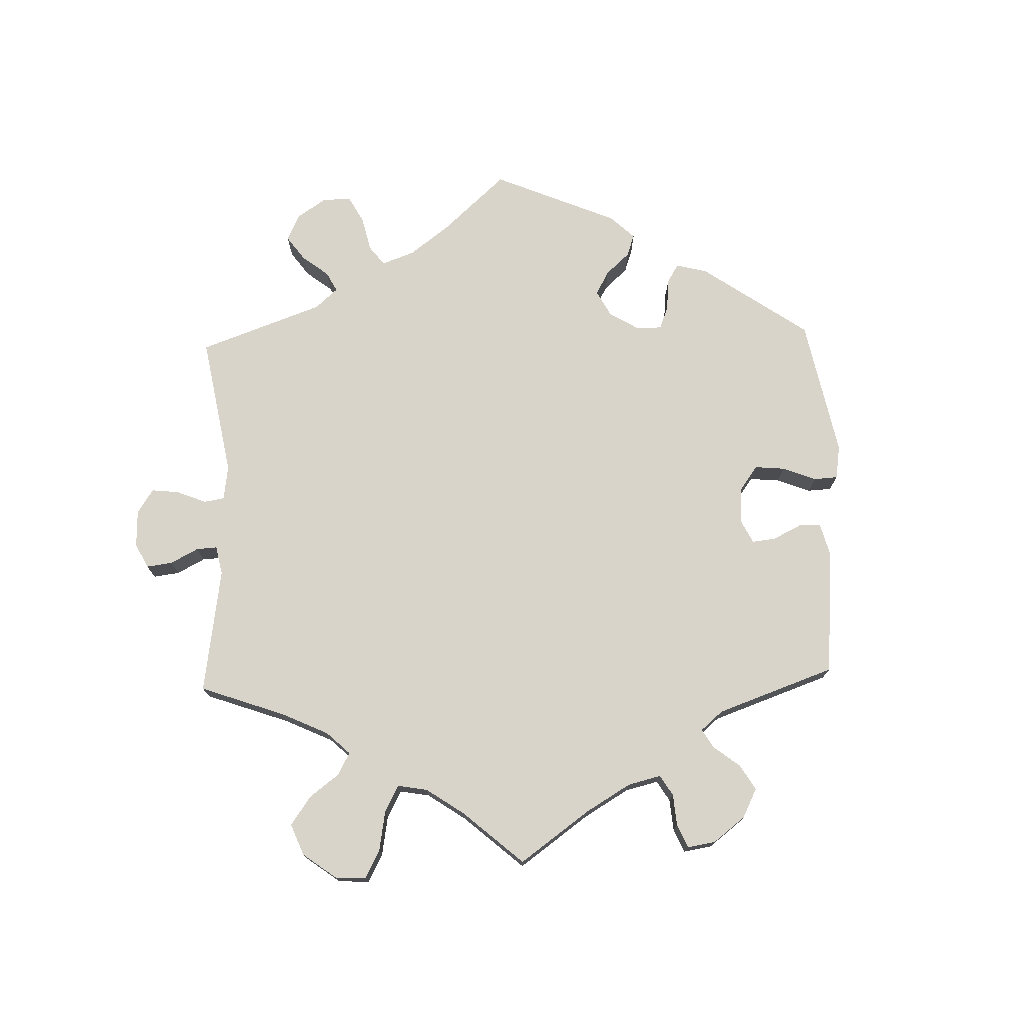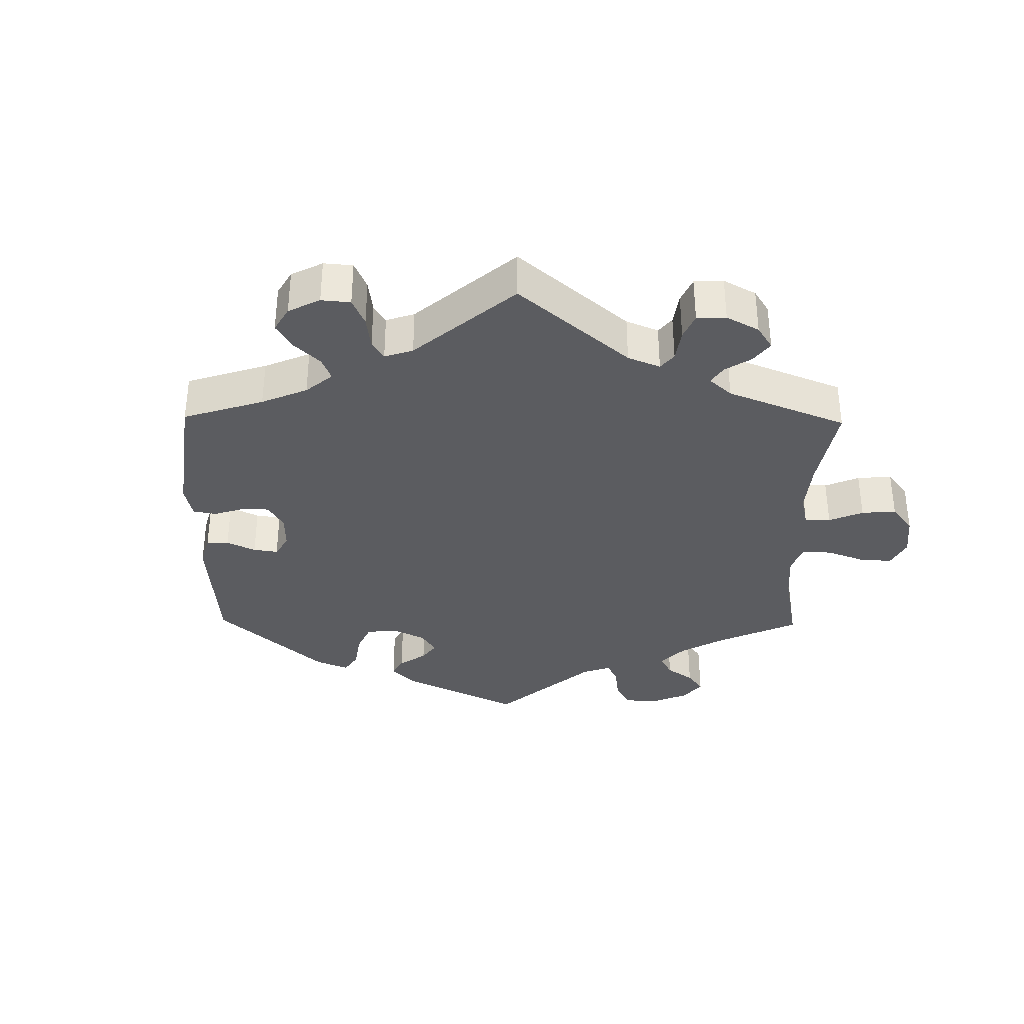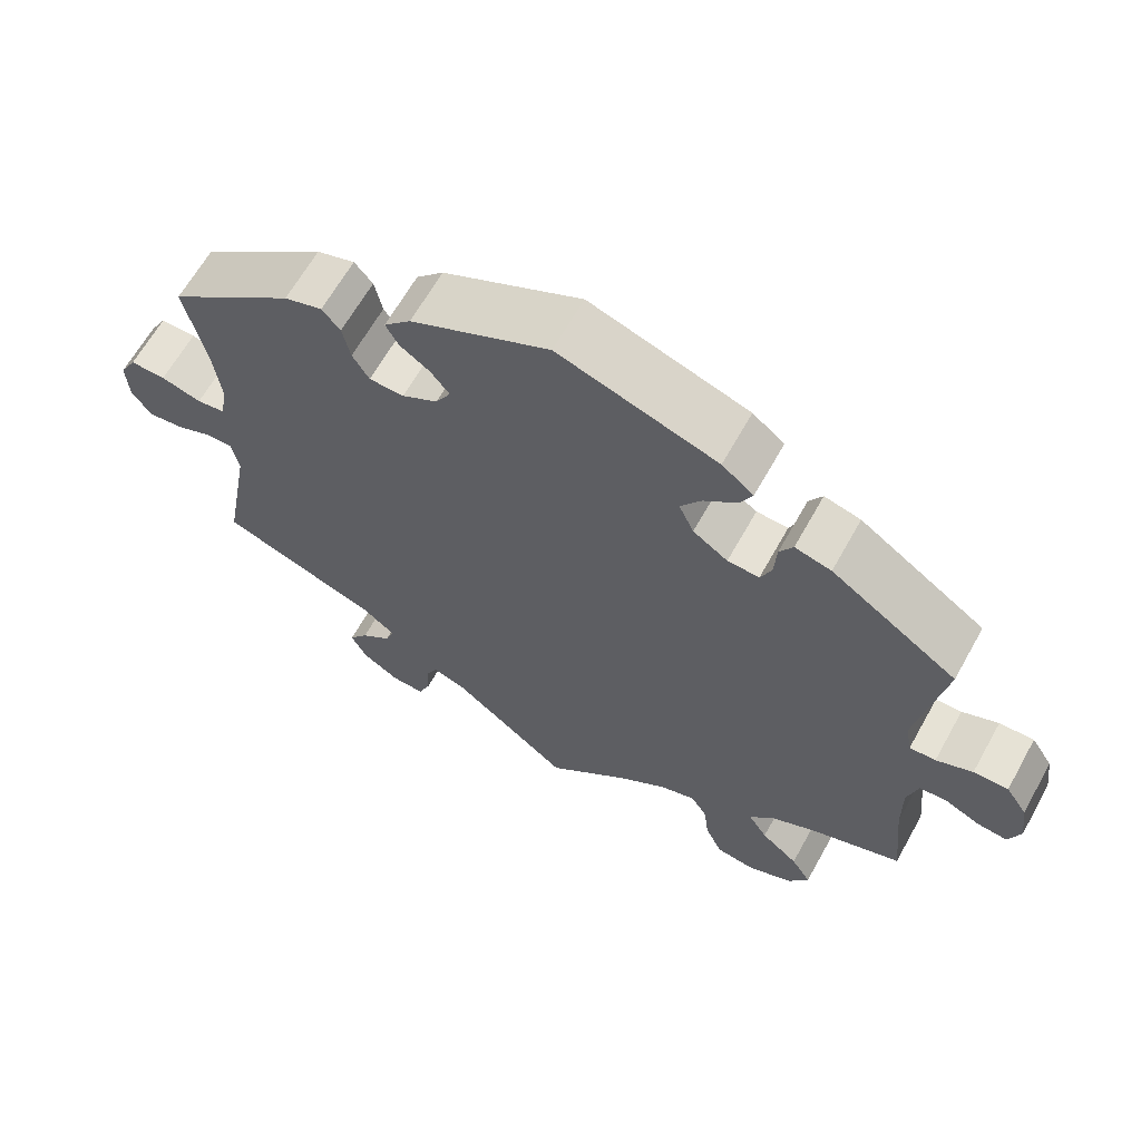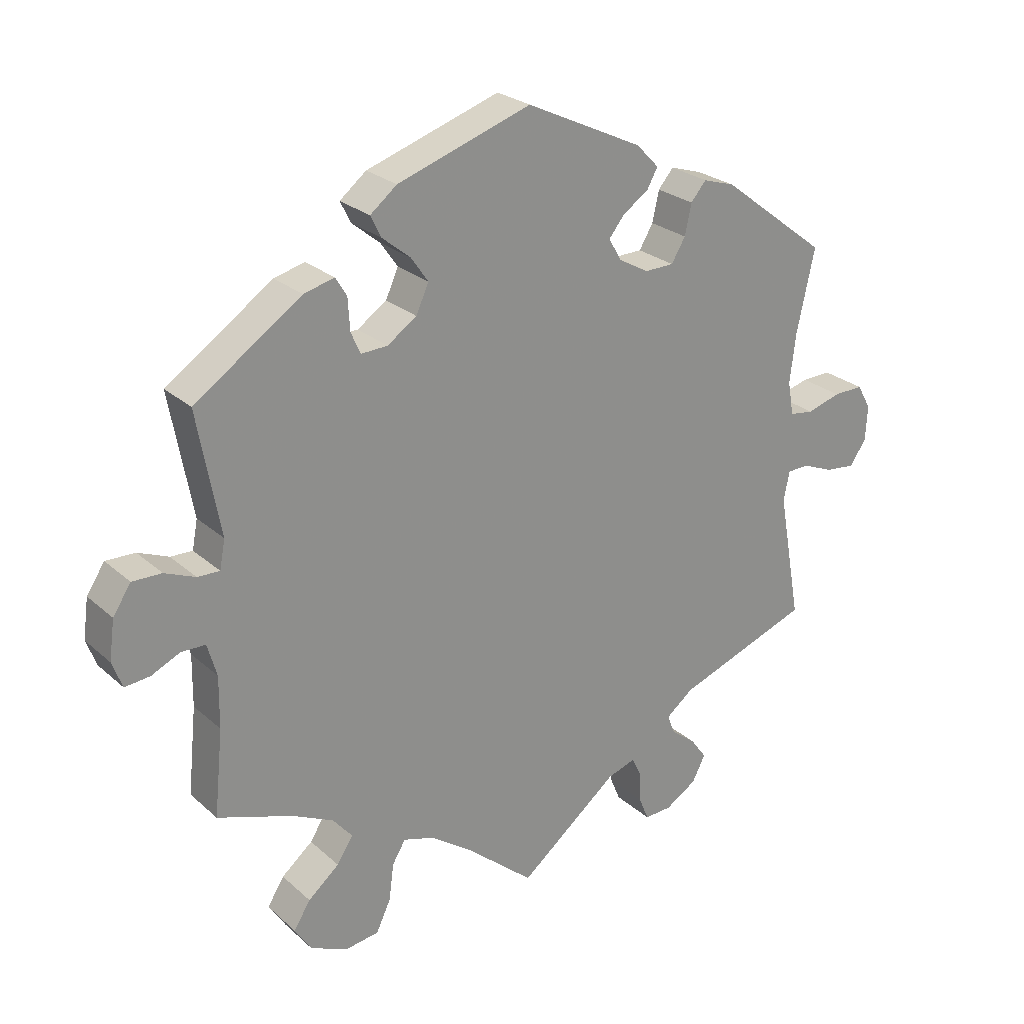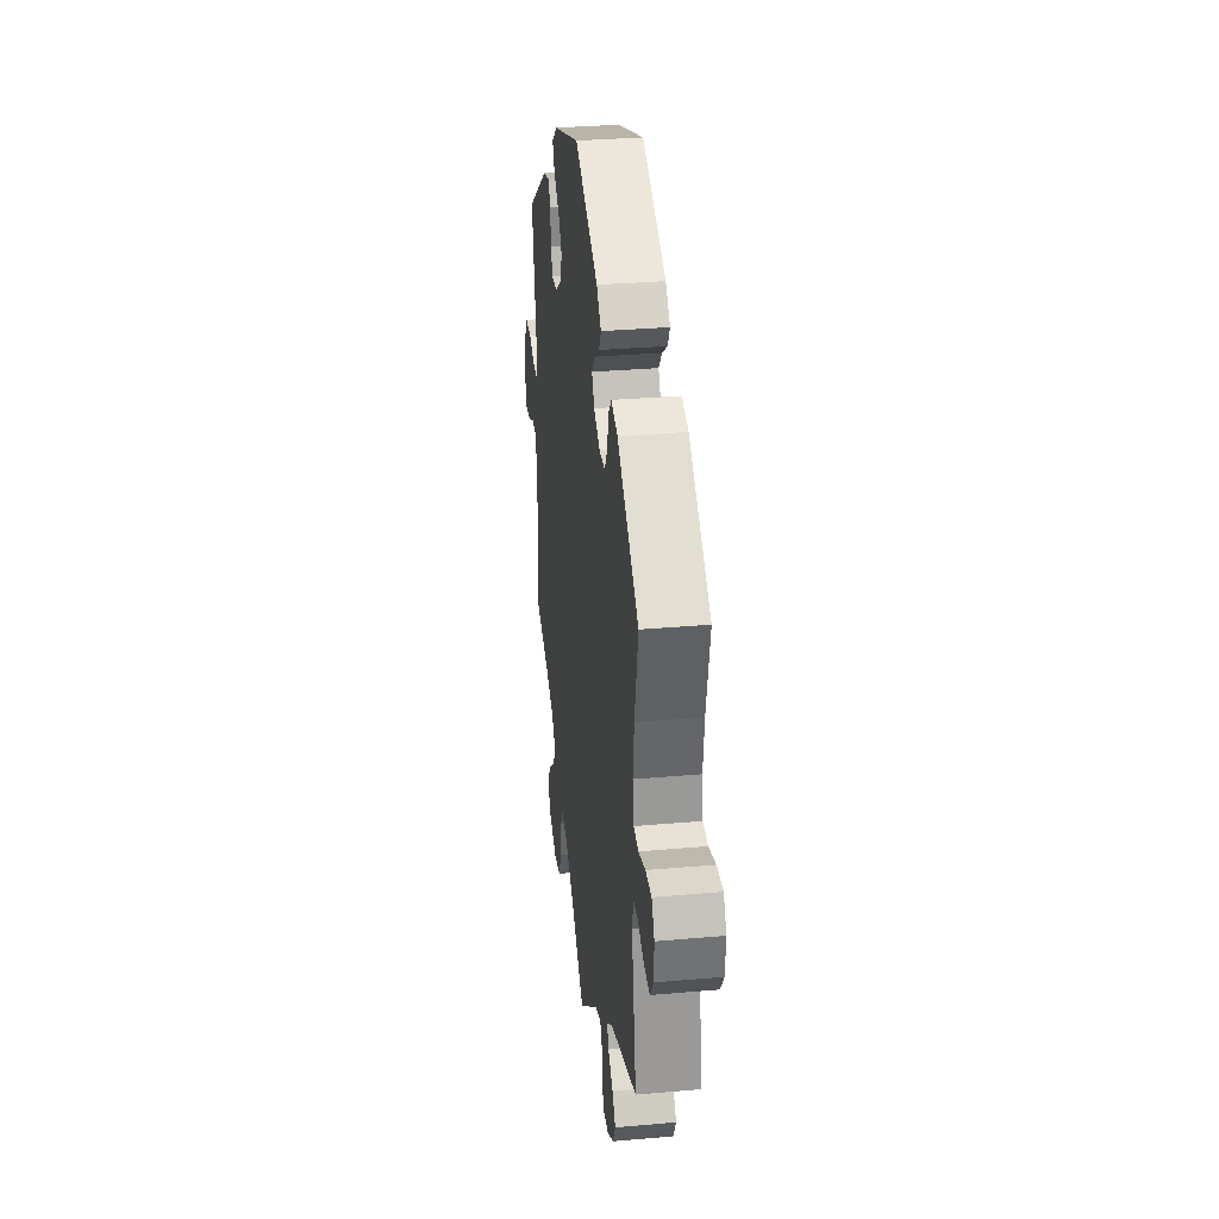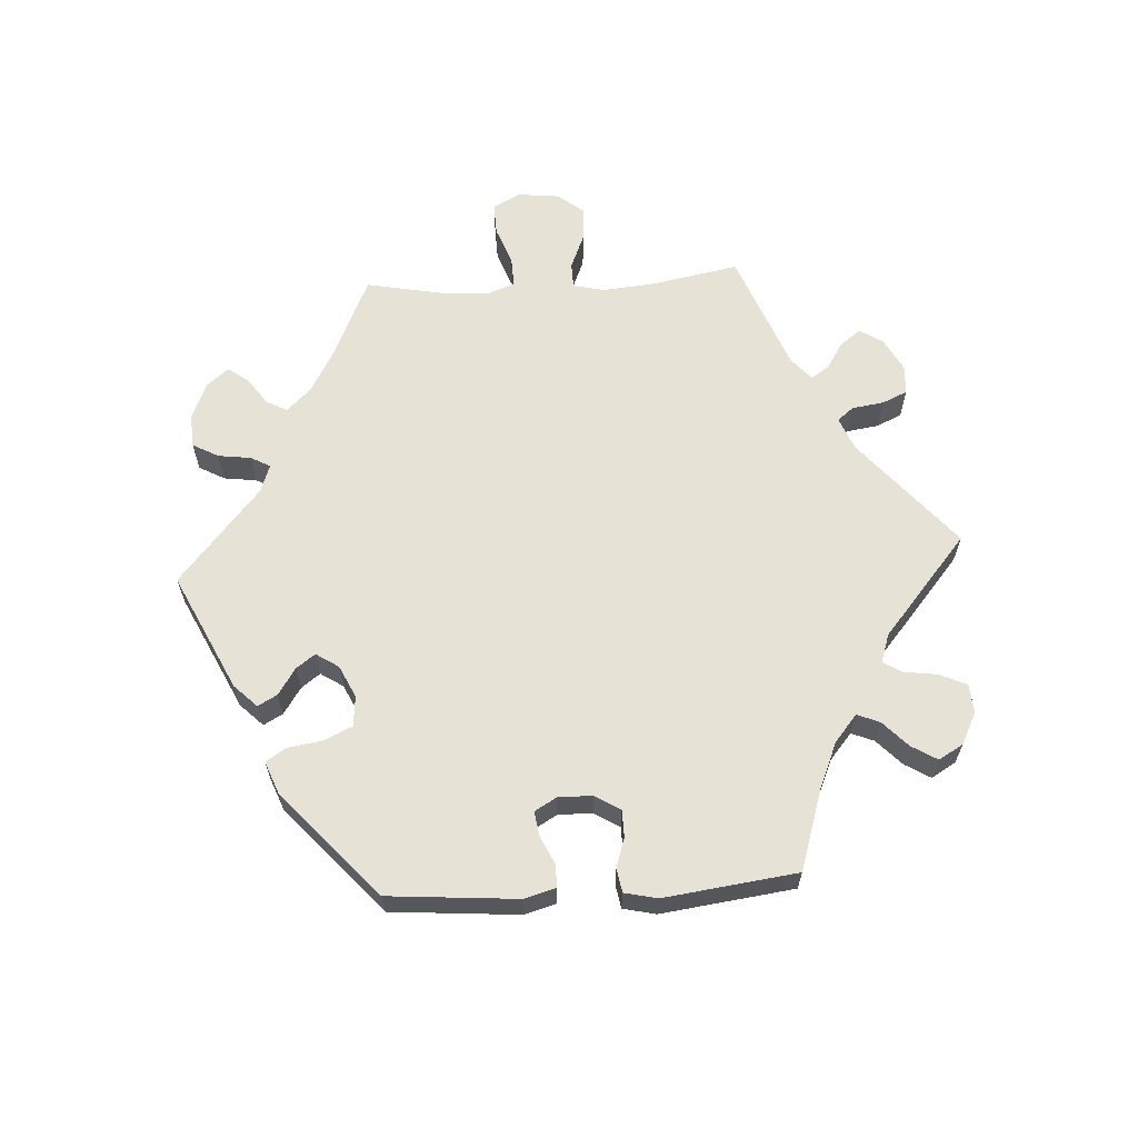
<metadata>
{"format":"obj","ext":"obj","renderer":"f3d","projection":"perspective","resolution":1024,"background":"white","views":[{"elev":74.8,"azim":-121.8,"up":"+Y"},{"elev":-35.3,"azim":119.1,"up":"+Y"},{"elev":64.0,"azim":-150.9,"up":"+Z"},{"elev":25.2,"azim":-35.7,"up":"+Z"},{"elev":31.7,"azim":82.9,"up":"+Z"},{"elev":63.4,"azim":26.6,"up":"+Y"}]}
</metadata>
<code>
v -0.341 0.07 0.398
v -0.295 0.07 0.41
v -0.278 0.07 0.382
v -0.275 0.07 0.334
v -0.261 0.07 0.302
v -0.221 0.07 0.304
v -0.177 0.07 0.334
v -0.158 0.07 0.376
v -0.184 0.07 0.413
v -0.226 0.07 0.447
v -0.242 0.07 0.479
v -0.202 0.07 0.511
v -0.001 0.07 0.578
v 0.174 0.07 0.495
v 0.208 0.07 0.46
v 0.192 0.07 0.431
v 0.153 0.07 0.404
v 0.13 0.07 0.375
v 0.149 0.07 0.342
v 0.194 0.07 0.317
v 0.238 0.07 0.318
v 0.259 0.07 0.353
v 0.269 0.07 0.399
v 0.292 0.07 0.426
v 0.34 0.07 0.411
v 0.5 0.07 0.289
v 0.473 0.07 0.165
v 0.464 0.07 0.091
v 0.473 0.07 0.04
v 0.509 0.07 0.035
v 0.56 0.07 0.05
v 0.605 0.07 0.051
v 0.626 0.07 0.014
v 0.623 0.07 -0.039
v 0.598 0.07 -0.075
v 0.553 0.07 -0.07
v 0.507 0.07 -0.051
v 0.474 0.07 -0.052
v 0.465 0.07 -0.096
v 0.5 0.07 -0.289
v 0.298 0.07 -0.362
v 0.257 0.07 -0.394
v 0.268 0.07 -0.423
v 0.306 0.07 -0.453
v 0.33 0.07 -0.486
v 0.31 0.07 -0.525
v 0.263 0.07 -0.554
v 0.222 0.07 -0.556
v 0.207 0.07 -0.52
v 0.205 0.07 -0.473
v 0.191 0.07 -0.445
v 0.149 0.07 -0.459
v 0 0.07 -0.578
v -0.102 0.07 -0.491
v -0.166 0.07 -0.446
v -0.212 0.07 -0.432
v -0.232 0.07 -0.465
v -0.239 0.07 -0.52
v -0.261 0.07 -0.567
v -0.311 0.07 -0.574
v -0.368 0.07 -0.549
v -0.393 0.07 -0.51
v -0.368 0.07 -0.47
v -0.321 0.07 -0.431
v -0.297 0.07 -0.393
v -0.326 0.07 -0.358
v -0.388 0.07 -0.328
v -0.501 0.07 -0.289
v -0.488 0.07 -0.16
v -0.487 0.07 -0.083
v -0.501 0.07 -0.034
v -0.537 0.07 -0.033
v -0.58 0.07 -0.053
v -0.618 0.07 -0.057
v -0.633 0.07 -0.017
v -0.625 0.07 0.042
v -0.598 0.07 0.083
v -0.554 0.07 0.082
v -0.508 0.07 0.063
v -0.475 0.07 0.062
v -0.467 0.07 0.105
v -0.501 0.07 0.289
v -0.341 0 0.398
v -0.295 0 0.41
v -0.278 0 0.382
v -0.275 0 0.334
v -0.261 0 0.302
v -0.221 0 0.304
v -0.177 0 0.334
v -0.158 0 0.376
v -0.184 0 0.413
v -0.226 0 0.447
v -0.242 0 0.479
v -0.202 0 0.511
v -0.001 0 0.578
v 0.174 0 0.495
v 0.208 0 0.46
v 0.192 0 0.431
v 0.153 0 0.404
v 0.13 0 0.375
v 0.149 0 0.342
v 0.194 0 0.317
v 0.238 0 0.318
v 0.259 0 0.353
v 0.269 0 0.399
v 0.292 0 0.426
v 0.34 0 0.411
v 0.5 0 0.289
v 0.473 0 0.165
v 0.464 0 0.091
v 0.473 0 0.04
v 0.509 0 0.035
v 0.56 0 0.05
v 0.605 0 0.051
v 0.626 0 0.014
v 0.623 0 -0.039
v 0.598 0 -0.075
v 0.553 0 -0.07
v 0.507 0 -0.051
v 0.474 0 -0.052
v 0.465 0 -0.096
v 0.5 0 -0.289
v 0.298 0 -0.362
v 0.257 0 -0.394
v 0.268 0 -0.423
v 0.306 0 -0.453
v 0.33 0 -0.486
v 0.31 0 -0.525
v 0.263 0 -0.554
v 0.222 0 -0.556
v 0.207 0 -0.52
v 0.205 0 -0.473
v 0.191 0 -0.445
v 0.149 0 -0.459
v 0 0 -0.578
v -0.102 0 -0.491
v -0.166 0 -0.446
v -0.212 0 -0.432
v -0.232 0 -0.465
v -0.239 0 -0.52
v -0.261 0 -0.567
v -0.311 0 -0.574
v -0.368 0 -0.549
v -0.393 0 -0.51
v -0.368 0 -0.47
v -0.321 0 -0.431
v -0.297 0 -0.393
v -0.326 0 -0.358
v -0.388 0 -0.328
v -0.501 0 -0.289
v -0.488 0 -0.16
v -0.487 0 -0.083
v -0.501 0 -0.034
v -0.537 0 -0.033
v -0.58 0 -0.053
v -0.618 0 -0.057
v -0.633 0 -0.017
v -0.625 0 0.042
v -0.598 0 0.083
v -0.554 0 0.082
v -0.508 0 0.063
v -0.475 0 0.062
v -0.467 0 0.105
v -0.501 0 0.289
f 81 82 1 2
f 80 81 2 3
f 76 77 78 79
f 76 79 80
f 75 76 80
f 72 73 74 75
f 71 72 75 80
f 70 71 80 3
f 67 68 69
f 66 67 69 70
f 65 66 70 3
f 61 62 63 64
f 61 64 65
f 60 61 65
f 57 58 59 60
f 56 57 60 65
f 55 56 65
f 52 53 54
f 51 52 54 55
f 47 48 49 50
f 47 50 51
f 46 47 51
f 43 44 45 46
f 43 46 51
f 42 43 51 55
f 39 40 41
f 38 39 41 42
f 34 35 36 37
f 34 37 38
f 33 34 38
f 30 31 32 33
f 29 30 33 38
f 28 29 38 42
f 24 25 26 27
f 22 23 24 27
f 21 22 27 28
f 20 21 28 42
f 14 15 16 17
f 14 17 18
f 13 14 18
f 12 13 18 19
f 9 10 11 12
f 8 9 12 19
f 65 3 4
f 65 4 5
f 55 65 5 6
f 42 55 6 7
f 19 20 42
f 7 8 19 42
f 84 83 164 163
f 85 84 163 162
f 161 160 159 158
f 162 161 158
f 162 158 157
f 157 156 155 154
f 162 157 154 153
f 85 162 153 152
f 151 150 149
f 152 151 149 148
f 85 152 148 147
f 146 145 144 143
f 147 146 143
f 147 143 142
f 142 141 140 139
f 147 142 139 138
f 147 138 137
f 136 135 134
f 137 136 134 133
f 132 131 130 129
f 133 132 129
f 133 129 128
f 128 127 126 125
f 133 128 125
f 137 133 125 124
f 123 122 121
f 124 123 121 120
f 119 118 117 116
f 120 119 116
f 120 116 115
f 115 114 113 112
f 120 115 112 111
f 124 120 111 110
f 109 108 107 106
f 109 106 105 104
f 110 109 104 103
f 124 110 103 102
f 99 98 97 96
f 100 99 96
f 100 96 95
f 101 100 95 94
f 94 93 92 91
f 101 94 91 90
f 86 85 147
f 87 86 147
f 88 87 147 137
f 89 88 137 124
f 124 102 101
f 124 101 90 89
f 1 83 84 2
f 2 84 85 3
f 3 85 86 4
f 4 86 87 5
f 5 87 88 6
f 6 88 89 7
f 7 89 90 8
f 8 90 91 9
f 9 91 92 10
f 10 92 93 11
f 11 93 94 12
f 12 94 95 13
f 13 95 96 14
f 14 96 97 15
f 15 97 98 16
f 16 98 99 17
f 17 99 100 18
f 18 100 101 19
f 19 101 102 20
f 20 102 103 21
f 21 103 104 22
f 22 104 105 23
f 23 105 106 24
f 24 106 107 25
f 25 107 108 26
f 26 108 109 27
f 27 109 110 28
f 28 110 111 29
f 29 111 112 30
f 30 112 113 31
f 31 113 114 32
f 32 114 115 33
f 33 115 116 34
f 34 116 117 35
f 35 117 118 36
f 36 118 119 37
f 37 119 120 38
f 38 120 121 39
f 39 121 122 40
f 40 122 123 41
f 41 123 124 42
f 42 124 125 43
f 43 125 126 44
f 44 126 127 45
f 45 127 128 46
f 46 128 129 47
f 47 129 130 48
f 48 130 131 49
f 49 131 132 50
f 50 132 133 51
f 51 133 134 52
f 52 134 135 53
f 53 135 136 54
f 54 136 137 55
f 55 137 138 56
f 56 138 139 57
f 57 139 140 58
f 58 140 141 59
f 59 141 142 60
f 60 142 143 61
f 61 143 144 62
f 62 144 145 63
f 63 145 146 64
f 64 146 147 65
f 65 147 148 66
f 66 148 149 67
f 67 149 150 68
f 68 150 151 69
f 69 151 152 70
f 70 152 153 71
f 71 153 154 72
f 72 154 155 73
f 73 155 156 74
f 74 156 157 75
f 75 157 158 76
f 76 158 159 77
f 77 159 160 78
f 78 160 161 79
f 79 161 162 80
f 80 162 163 81
f 81 163 164 82
f 82 164 83 1

</code>
